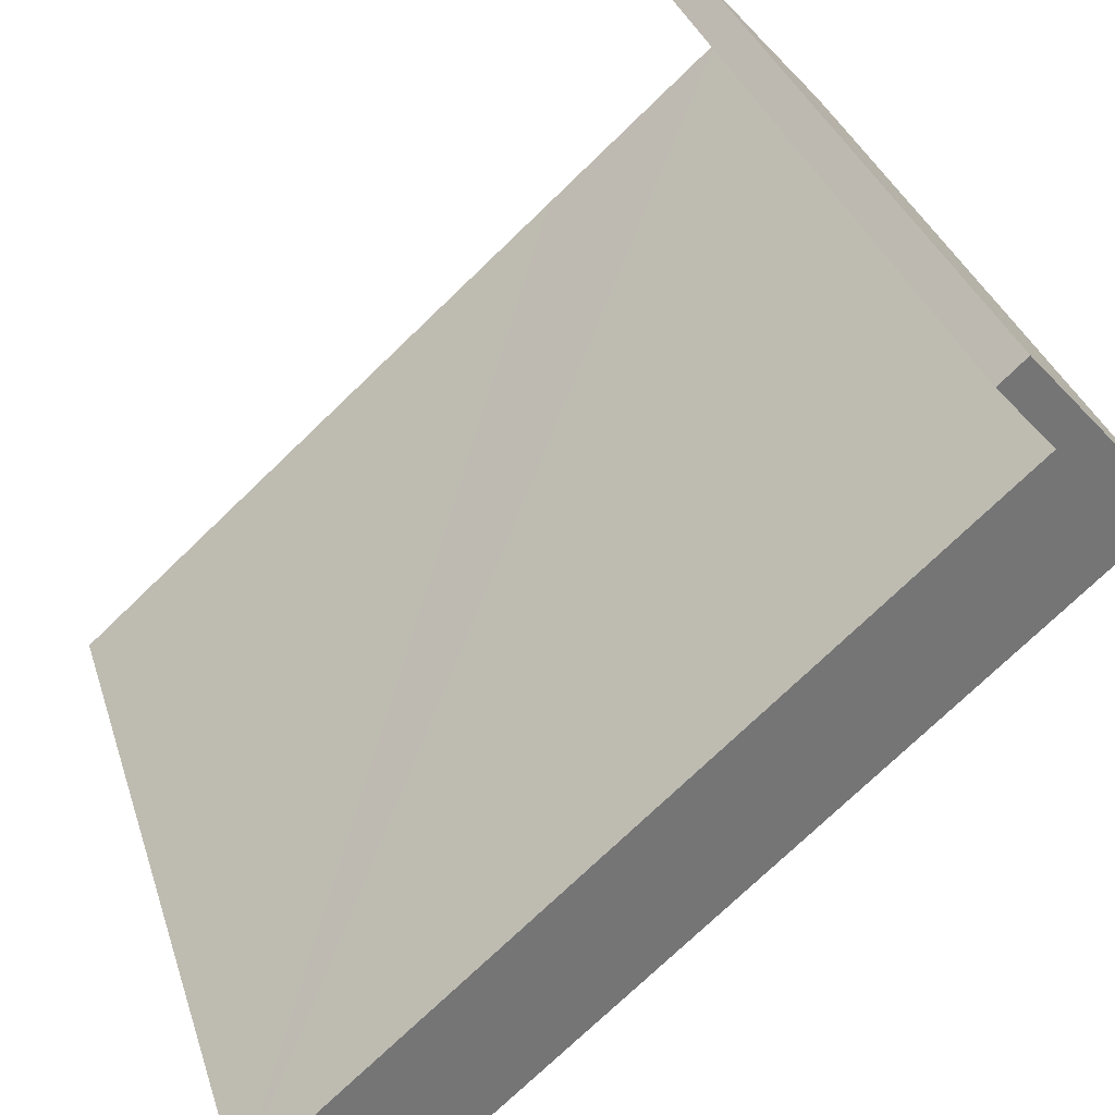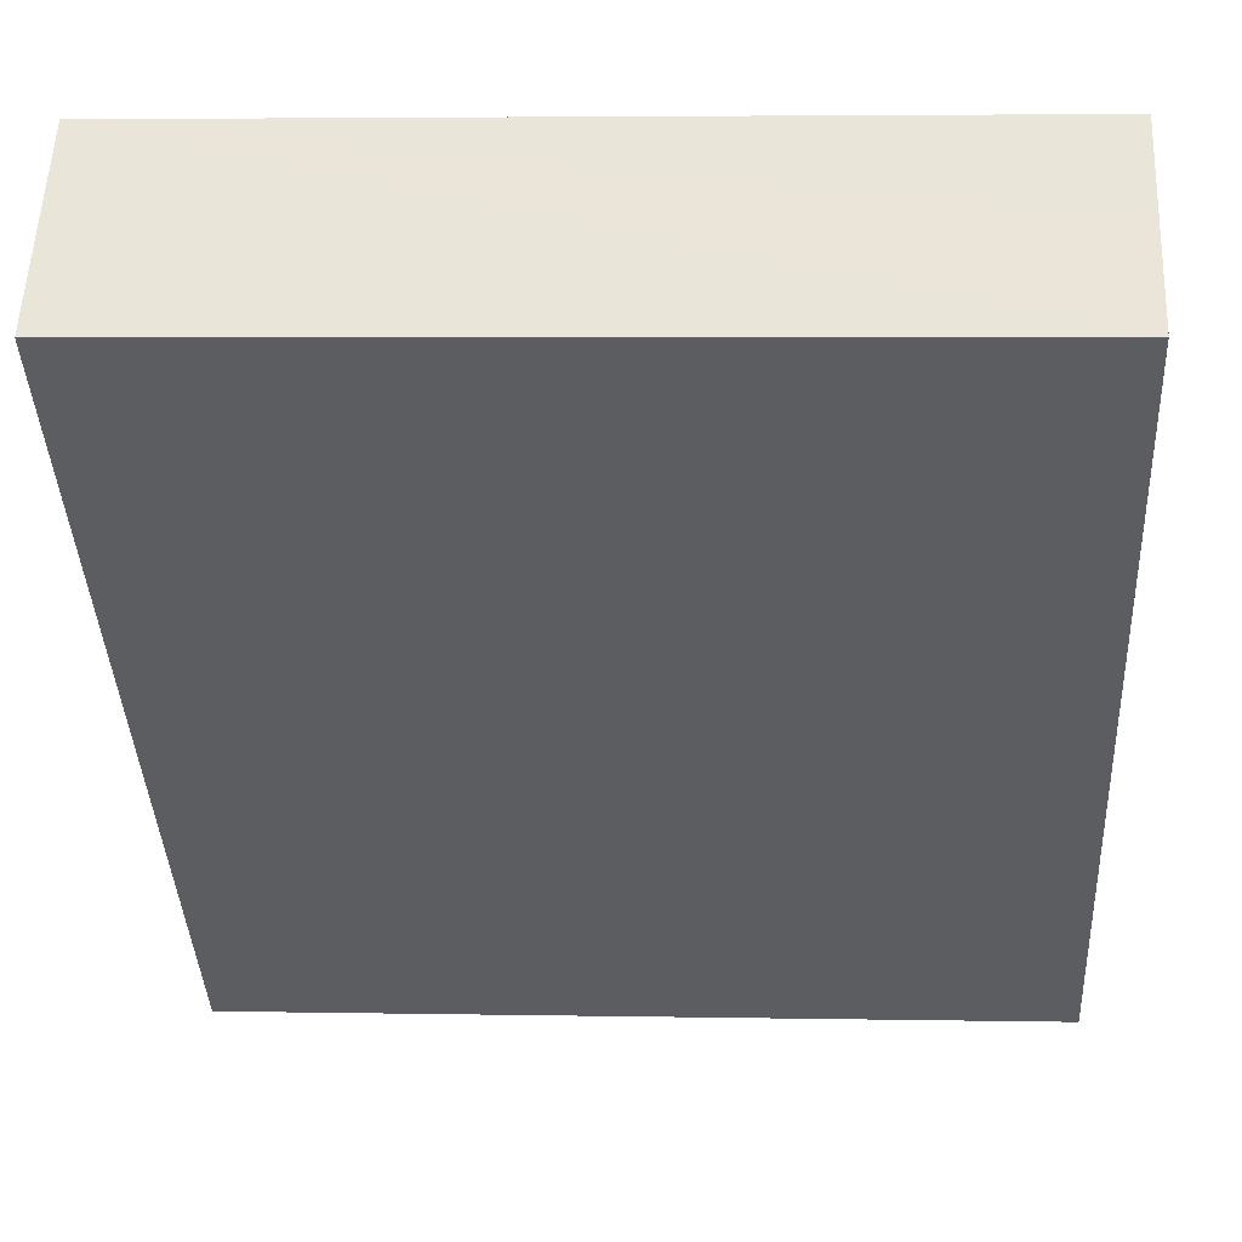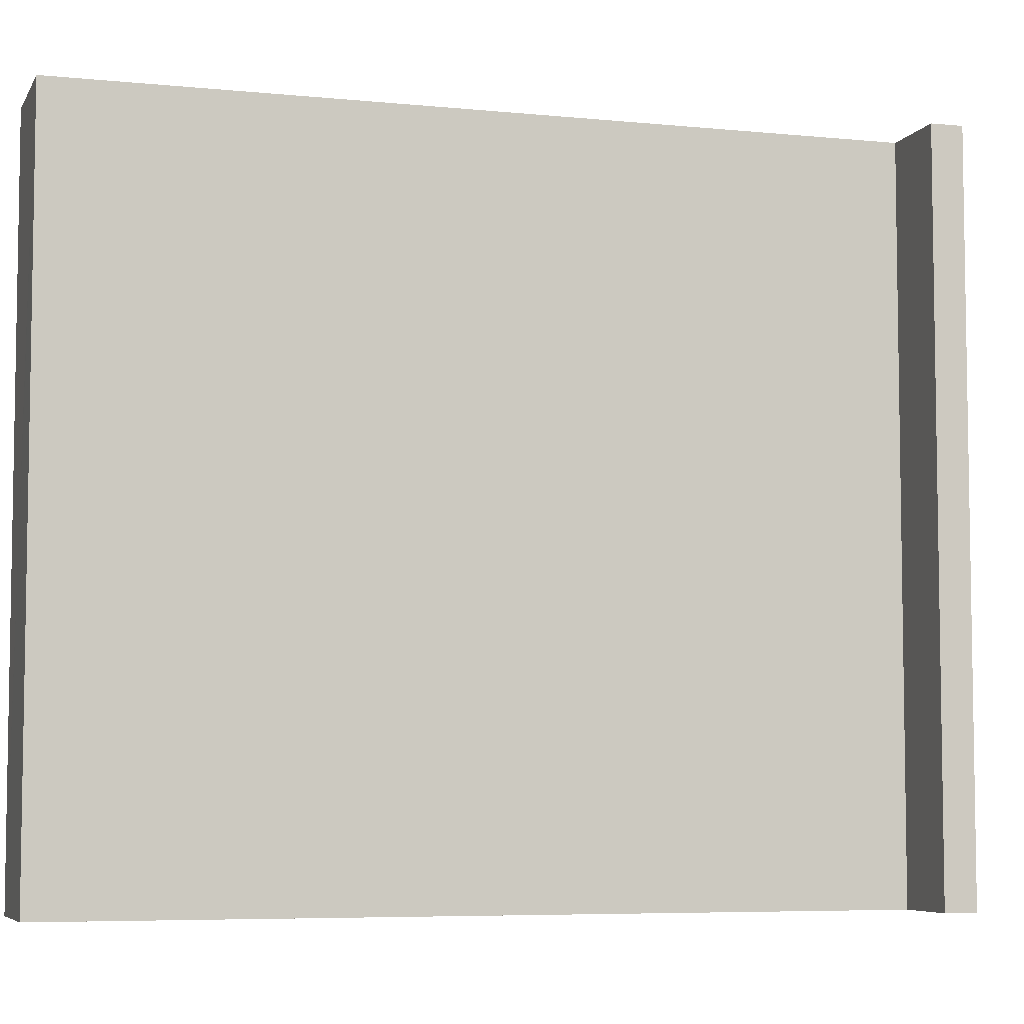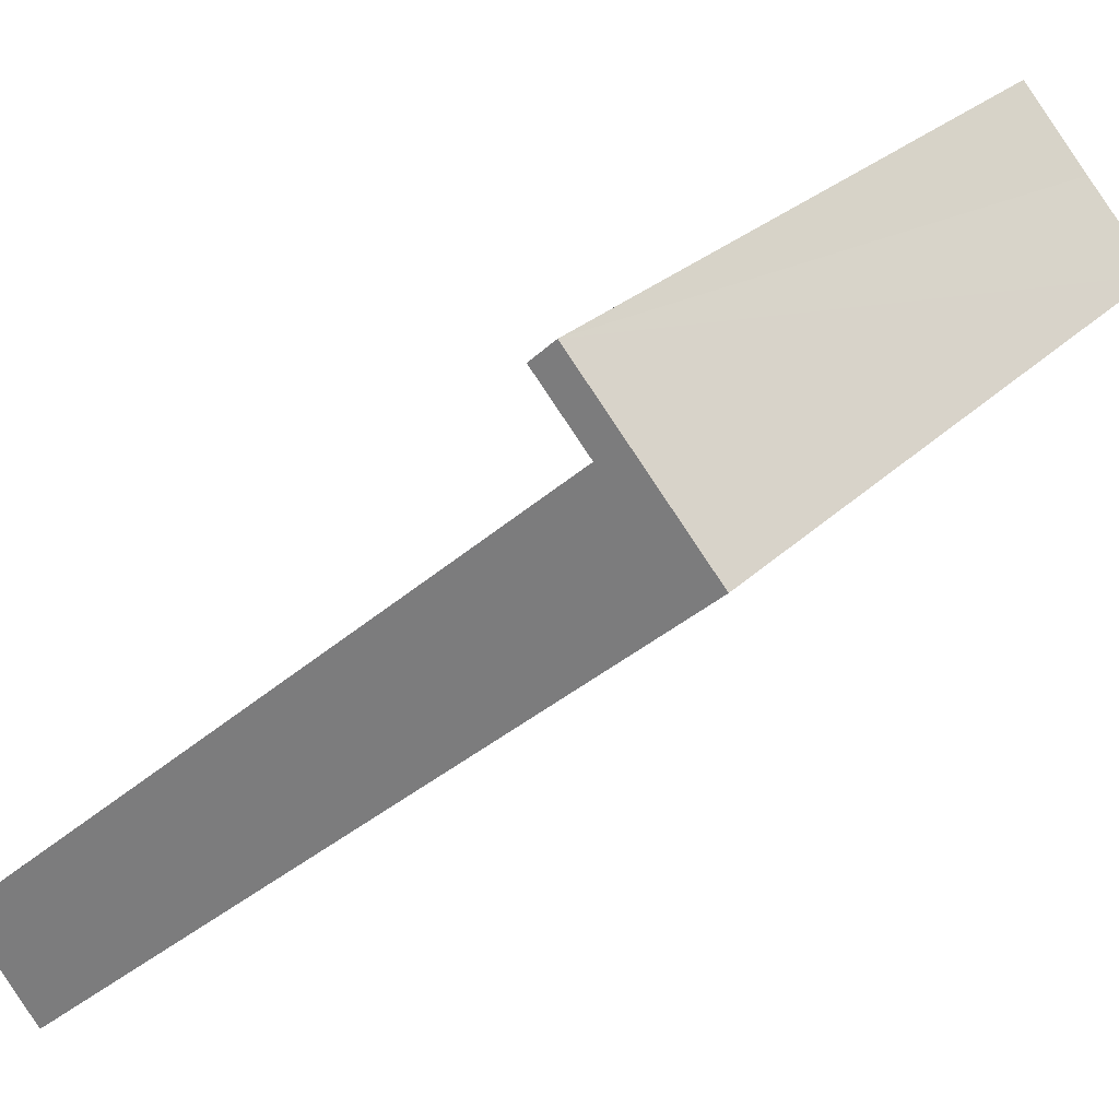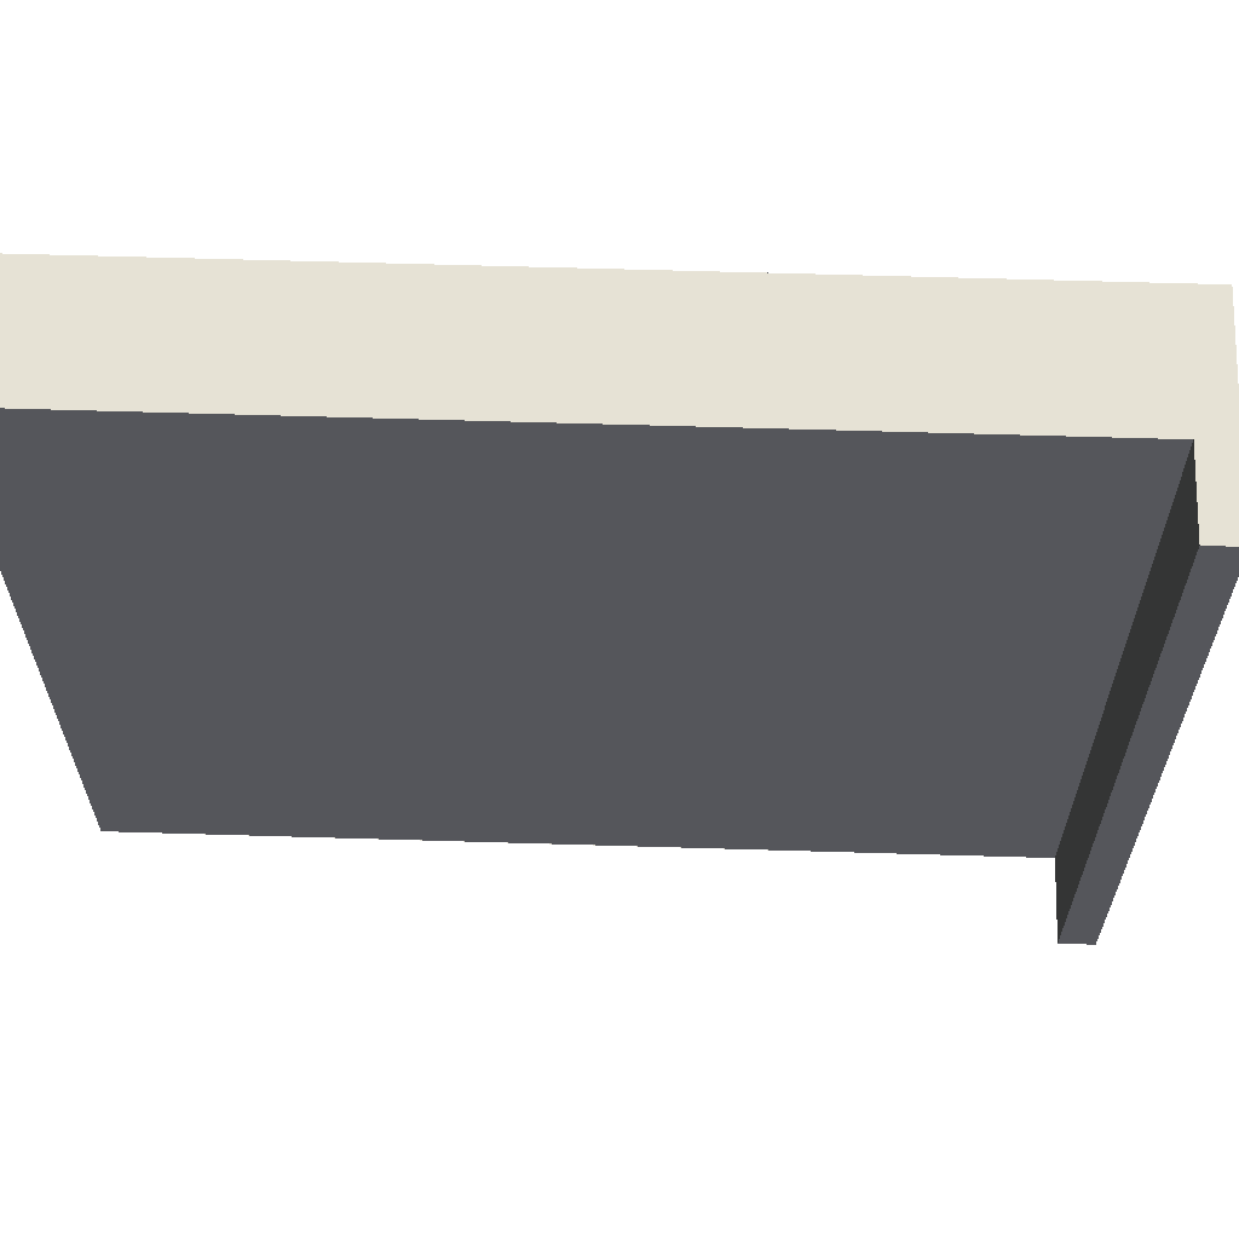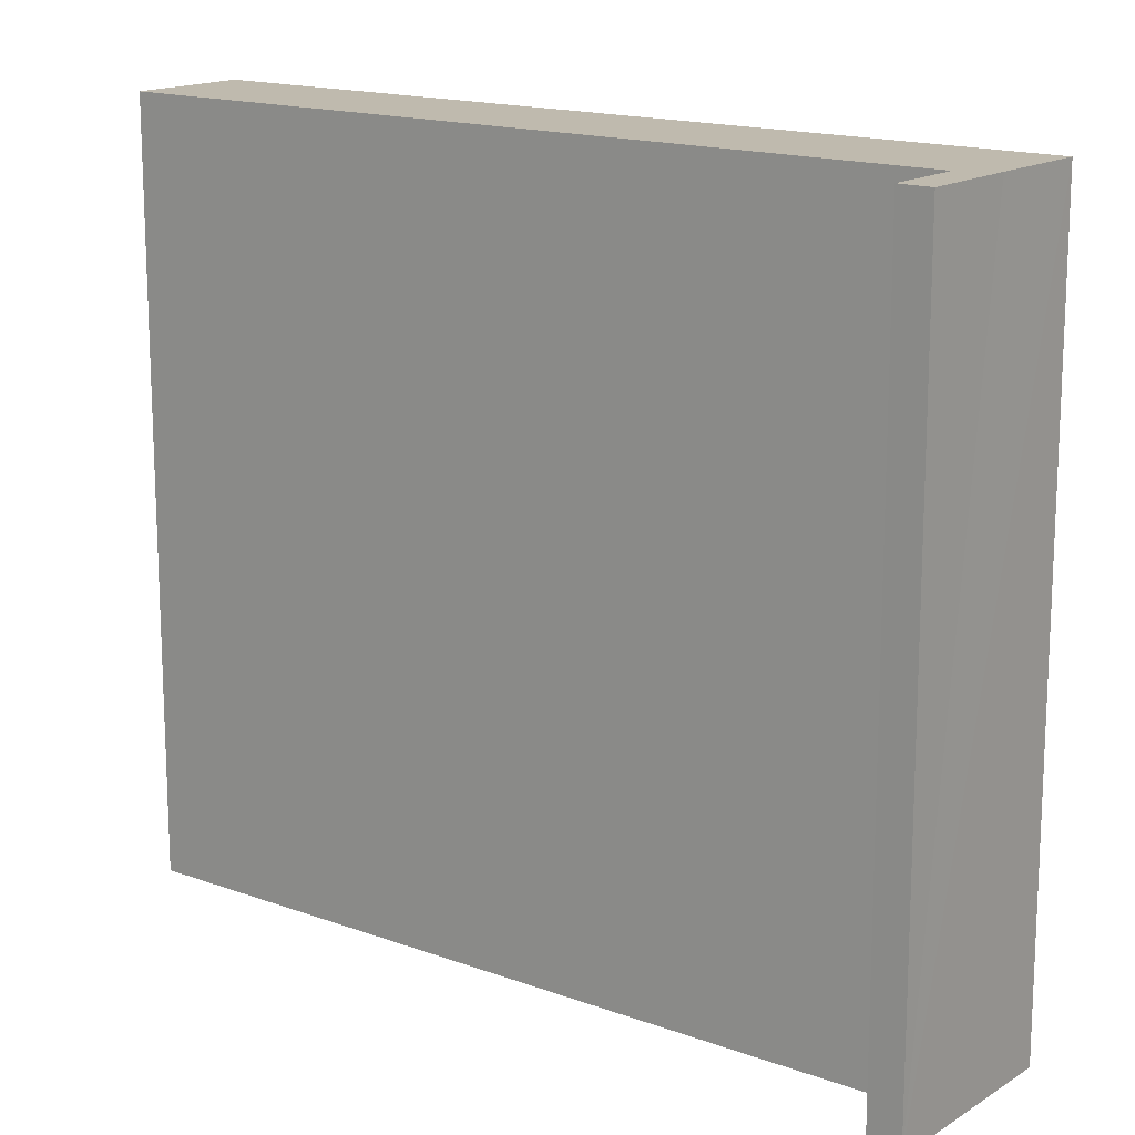
<metadata>
{"format":"obj","ext":"obj","renderer":"f3d","projection":"perspective","resolution":1024,"background":"white","views":[{"elev":33.6,"azim":-16.4,"up":"+Z"},{"elev":4.4,"azim":93.6,"up":"+Z"},{"elev":-6.1,"azim":-58.5,"up":"+Y"},{"elev":24.8,"azim":32.2,"up":"+Z"},{"elev":63.9,"azim":-39.7,"up":"+Y"},{"elev":15.7,"azim":-3.7,"up":"+Y"}]}
</metadata>
<code>
v  0.018 5.734 -0.02
v  2.07 5.734 0.58
v  0.619 5.734 -0.699
v  0 5.734 3.511e-16
v  2.07 5.734 1.827
v  3.113 5.734 1.5
v  2.479 5.734 2.188
v  5.628 5.734 3.718
v  3.596 5.734 3.173
v  4.823 5.734 4.256
v  5.103 5.734 4.311
v  4.421 5.734 4.712
v  4.608 5.734 4.881
v  0.619 4.28e-17 -0.699
v  0 0 0
v  0.018 1.225e-18 -0.02
v  4.823 -2.606e-16 4.256
v  4.421 -2.885e-16 4.712
v  3.596 -1.943e-16 3.173
v  2.07 -1.119e-16 1.827
v  2.479 -1.34e-16 2.188
v  4.608 -2.989e-16 4.881
v  5.628 -2.277e-16 3.718
v  5.103 -2.64e-16 4.311
v  2.07 -3.551e-17 0.58
v  3.113 -9.185e-17 1.5
g defaultobject
f 1 2 3
f 2 1 4
f 2 4 5
f 2 5 6
f 6 5 7
f 6 7 8
f 8 7 9
f 8 9 10
f 8 10 11
f 11 10 12
f 11 12 13
f 14 1 3
f 1 14 4
f 4 14 15
f 15 14 16
f 17 12 10
f 12 17 18
f 15 5 4
f 5 15 7
f 7 15 9
f 9 15 10
f 10 15 19
f 10 19 17
f 19 15 20
f 19 20 21
f 18 13 12
f 13 18 22
f 22 11 13
f 11 22 8
f 8 22 23
f 23 22 24
f 23 6 8
f 6 23 2
f 2 23 3
f 3 23 14
f 14 23 25
f 25 23 26
f 18 24 22
f 24 26 23
f 26 24 17
f 17 24 18
f 26 17 19
f 26 19 21
f 26 21 25
f 25 21 20
f 25 20 15
f 25 15 16
f 25 16 14

</code>
